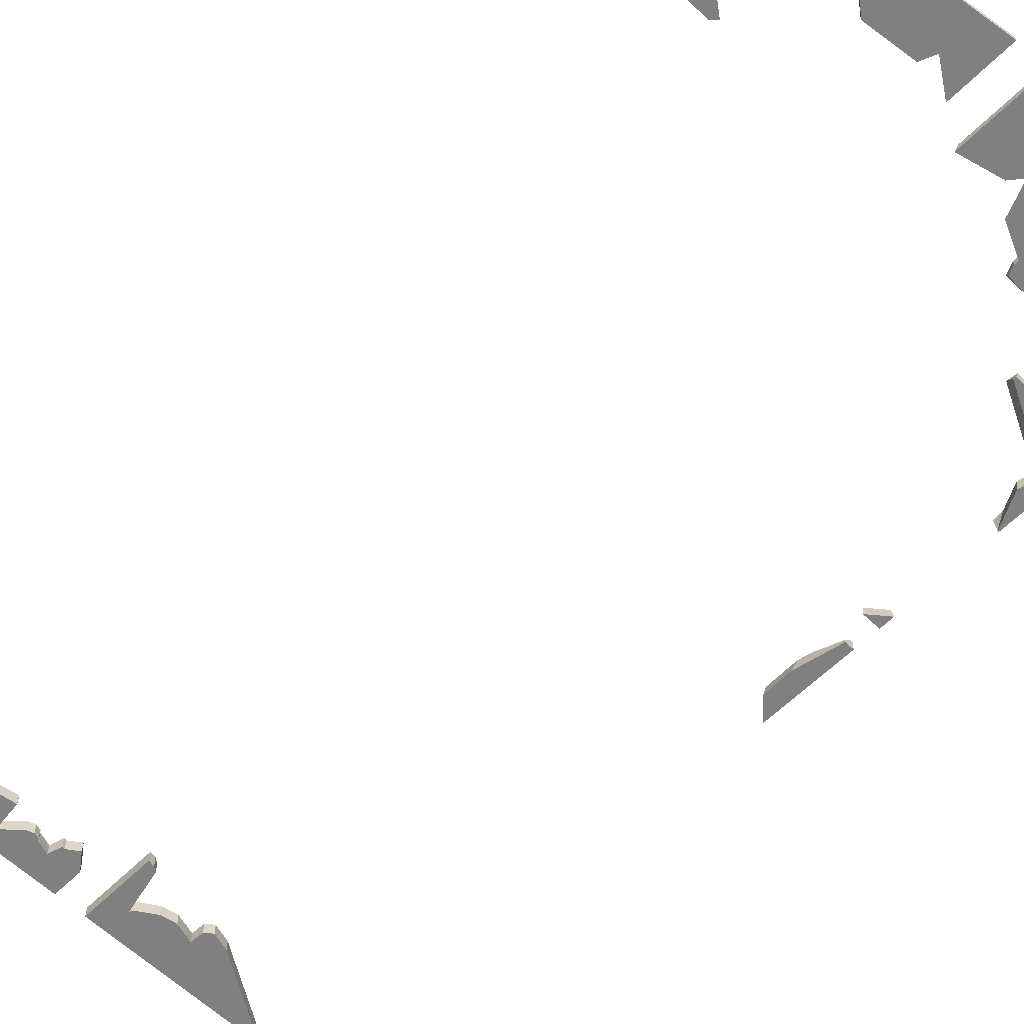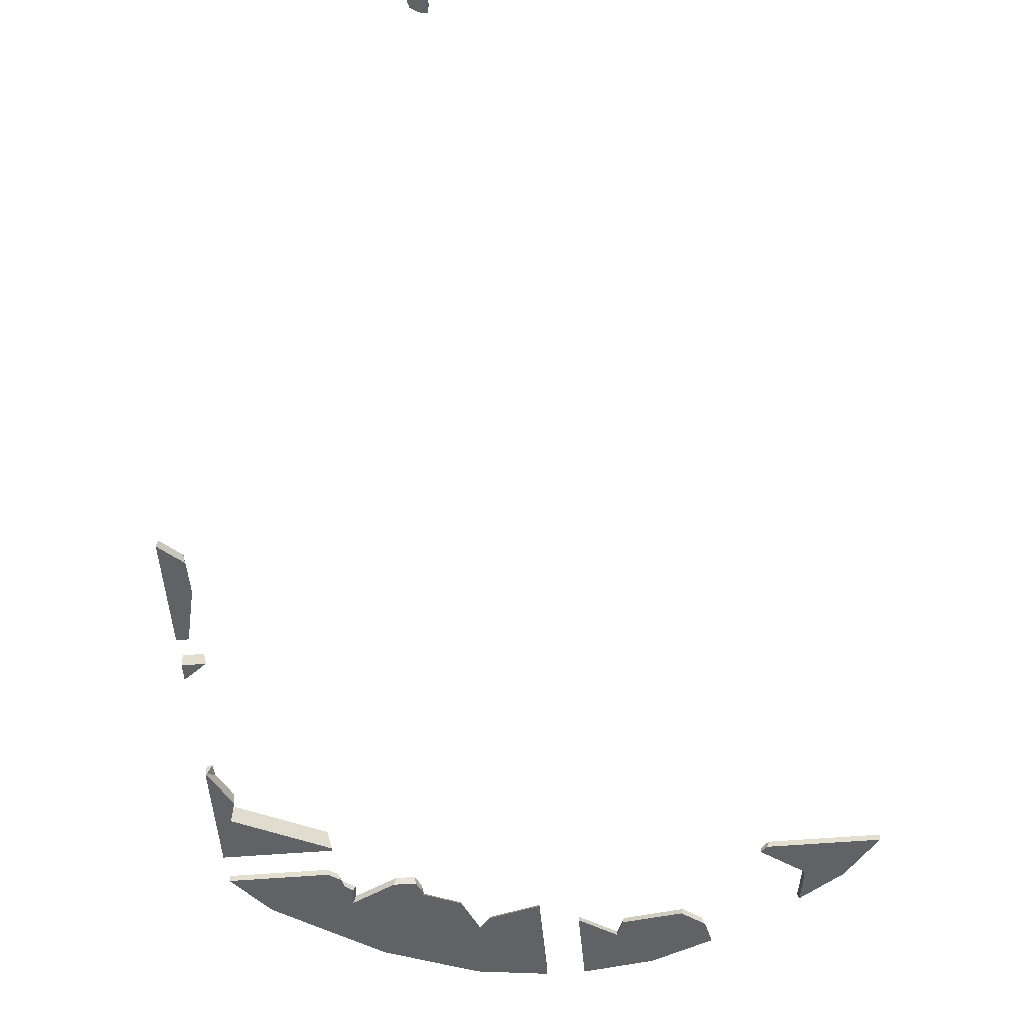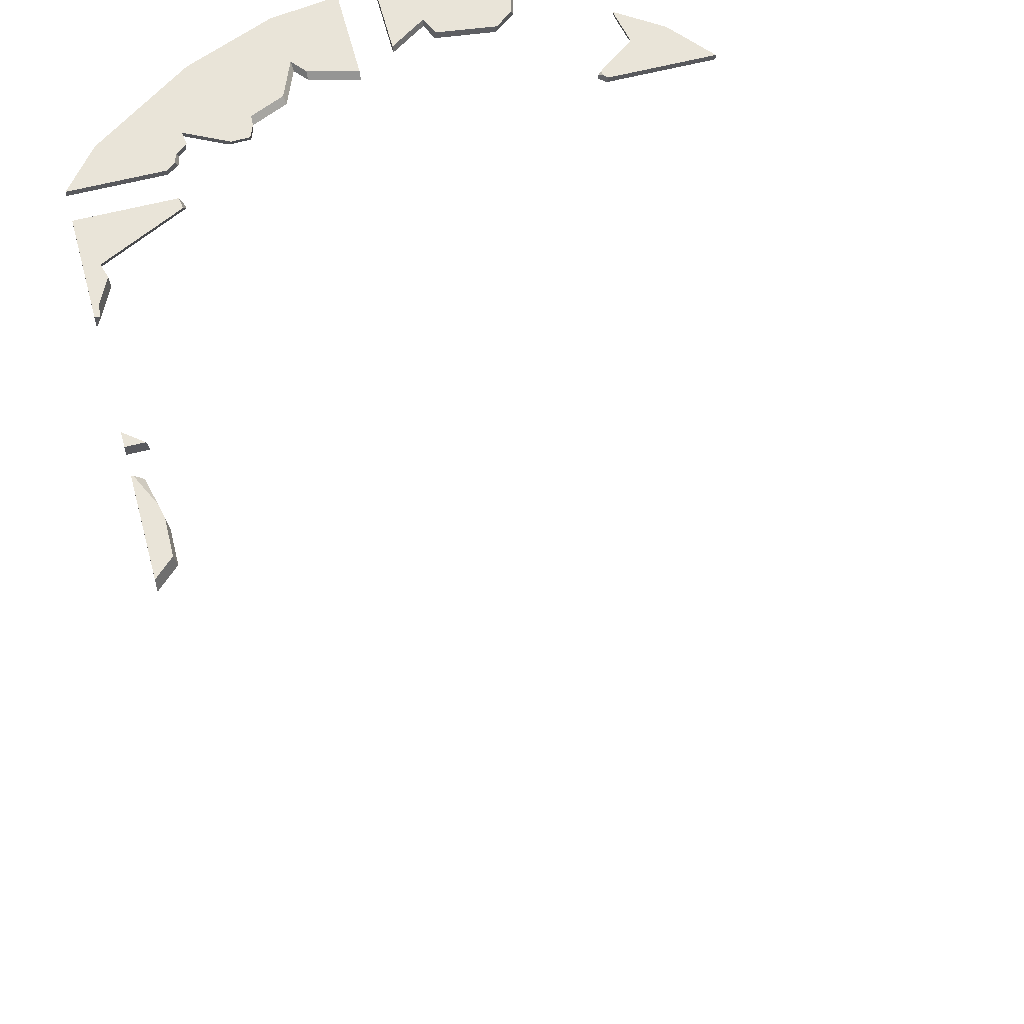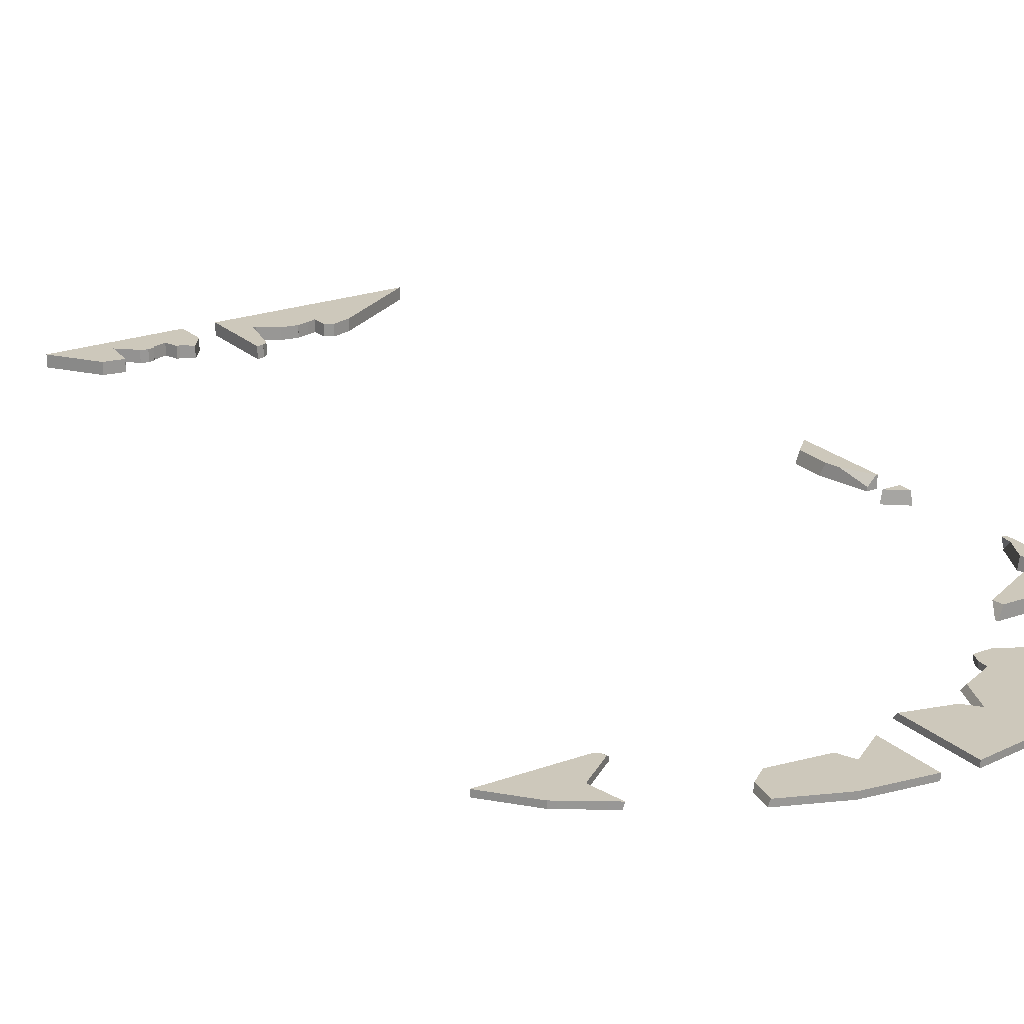
<metadata>
{"format":"obj","ext":"obj","renderer":"f3d","projection":"perspective","resolution":1024,"background":"white","views":[{"elev":-60.1,"azim":135.5,"up":"+Z"},{"elev":-50.7,"azim":5.2,"up":"+Z"},{"elev":60.6,"azim":-14.7,"up":"+Z"},{"elev":21.8,"azim":147.2,"up":"+Z"}]}
</metadata>
<code>
g default
v -4.102 12.61 -0.03381
v -4.102 12.6 -0.06646
v -4.102 12.83 -0.03381
v -4.016 12.87 -0.03381
v -4.102 12.85 -0.06646
v -4.033 12.87 -0.06646
v -3.943 12.58 -0.06646
v -3.935 12.59 -0.03381
v -4.229 12.62 -0.06646
v -4.223 12.62 -0.03381
v -3.847 12.65 -0.03381
v -3.834 12.66 -0.06646
v -3.817 12.79 -0.03381
v -3.808 12.78 -0.06646
v -4.263 12.7 -0.06646
v -4.26 12.71 -0.03381
v -4.245 12.79 -0.06646
v -4.248 12.77 -0.03381
v -4.102 12.9 -0.03381
v -4.102 12.9 -0.06646
v -4.102 12.83 -0.03381
v -4.016 12.87 -0.03381
v -4.102 12.85 -0.06646
v -4.033 12.87 -0.06646
v -4.245 12.79 -0.06646
v -4.248 12.77 -0.03381
v -4.274 12.93 -0.06646
v -4.28 12.93 -0.03381
v -4.438 12.95 -0.03381
v -4.438 12.95 -0.06646
v -4.438 12.58 -0.06646
v -4.438 12.59 -0.03381
v -4.274 12.93 -0.06646
v -4.28 12.93 -0.03381
v -4.245 12.79 -0.06646
v -4.248 12.77 -0.03381
v -4.26 12.71 -0.03381
v -4.263 12.7 -0.06646
v -4.987 12.42 -0.06646
v -4.995 12.44 -0.03381
v -4.955 12.54 -0.03381
v -4.955 12.49 -0.06646
v -4.913 12.6 -0.06646
v -4.918 12.63 -0.03381
v -5.032 12.87 -0.03381
v -4.955 12.71 -0.03381
v -4.955 12.69 -0.06646
v -5.04 12.87 -0.06646
v -5.166 12.34 -0.06646
v -5.163 12.37 -0.03381
v -5.173 12.81 -0.03381
v -5.177 12.81 -0.06646
v -4.62 12.95 -0.03381
v -4.62 12.95 -0.06646
v -4.955 12.9 -0.03381
v -4.955 12.9 -0.06646
v -4.62 12.47 -0.06646
v -4.62 12.49 -0.03381
v -5.032 12.87 -0.03381
v -4.955 12.71 -0.03381
v -4.955 12.69 -0.06646
v -5.04 12.87 -0.06646
v -4.918 12.63 -0.03381
v -4.913 12.6 -0.06646
v -4.859 12.53 -0.06646
v -4.859 12.56 -0.03381
v -6.07 11.44 -0.0837
v -6.07 11.44 -0.07954
v -6.07 11.54 -0.01657
v -6.038 11.51 -0.01657
v -6.065 11.44 -0.0764
v -6.064 11.44 -0.0837
v -5.971 11.64 -0.01657
v -5.966 11.64 -0.0837
v -5.998 11.75 -0.0837
v -5.992 11.72 -0.01657
v -6.07 11.78 -0.01657
v -6.07 11.81 -0.0837
v -6.07 11.45 -0.01657
v -6.07 11.44 -0.07954
v -6.07 11.54 -0.01657
v -6.065 11.44 -0.0764
v -6.038 11.51 -0.01657
v -6.044 11.45 -0.01657
v -6.07 11.98 -0.01657
v -6.07 11.98 -0.0837
v -5.998 11.75 -0.0837
v -5.992 11.72 -0.01657
v -6.07 11.78 -0.01657
v -6.07 11.81 -0.0837
v -5.554 11.97 -0.0837
v -5.572 11.93 -0.01657
v -5.556 11.98 -0.0837
v -5.579 11.98 -0.01657
v -5.394 12.72 -0.03381
v -5.394 12.72 -0.06646
v -5.394 12.3 -0.03381
v -5.394 12.31 -0.06646
v -5.284 12.25 -0.03381
v -5.294 12.26 -0.06646
v -5.502 12.37 -0.06646
v -5.491 12.35 -0.03381
v -5.56 12.61 -0.03381
v -5.567 12.6 -0.06646
v -5.194 12.25 -0.03381
v -5.189 12.26 -0.06646
v -5.173 12.81 -0.03381
v -5.177 12.81 -0.06646
v -5.163 12.37 -0.03381
v -5.166 12.34 -0.06646
v -5.167 12.31 -0.03381
v -5.168 12.31 -0.06646
v -6.07 12.16 -0.03381
v -5.893 12.38 -0.03381
v -5.893 12.38 -0.06646
v -6.07 12.16 -0.06646
v -5.66 12.54 -0.03381
v -5.645 12.55 -0.06646
v -5.543 12.24 -0.03381
v -5.527 12.25 -0.06646
v -5.542 12.2 -0.06646
v -5.557 12.19 -0.03381
v -5.603 12.16 -0.03381
v -5.599 12.16 -0.06646
v -5.543 12.24 -0.03381
v -5.527 12.25 -0.06646
v -5.66 12.54 -0.03381
v -5.645 12.55 -0.06646
v -5.492 12.28 -0.06646
v -5.483 12.29 -0.03381
v -5.491 12.35 -0.03381
v -5.502 12.37 -0.06646
v -5.56 12.61 -0.03381
v -5.567 12.6 -0.06646
v -6.07 10.61 -0.01657
v -6.07 10.61 -0.0837
v -6.07 10.09 -0.01657
v -6.07 10.07 -0.0837
v -5.974 10.18 -0.01657
v -5.96 10.17 -0.0837
v -5.957 10.34 -0.0837
v -5.97 10.37 -0.01657
v -6.013 10.61 -0.0837
v -5.985 10.44 -0.01657
v -6.016 10.61 -0.06375
v -6.061 10.61 -0.01657
v -6.07 10.76 -0.01657
v -6.07 10.76 -0.0837
v -6.07 10.85 -0.0837
v -6.07 10.84 -0.01657
v -5.974 10.76 -0.01657
v -5.961 10.76 -0.0837
v -4.22 7.133 -0.01657
v -4.22 7.133 -0.0837
v -4.188 7.311 -0.0837
v -4.188 7.311 -0.01657
v -4.181 7.322 -0.01657
v -4.181 7.322 -0.0837
v -4.147 7.333 -0.01657
v -4.147 7.333 -0.0837
v -4.109 7.319 -0.0837
v -4.109 7.319 -0.01657
v -4.008 7.228 -0.01657
v -4.008 7.228 -0.0837
v -3.967 7.133 -0.01657
v -3.967 7.133 -0.0837
v -4.62 7.133 -0.01657
v -4.62 7.133 -0.0837
v -4.659 7.572 -0.0837
v -4.659 7.572 -0.01657
v -4.658 7.573 -0.01657
v -4.658 7.573 -0.0837
v -4.62 7.581 -0.0837
v -4.62 7.581 -0.01657
v -4.671 7.147 -0.01657
v -4.671 7.147 -0.0837
v -4.666 7.133 -0.0837
v -4.666 7.133 -0.01657
v -5.113 7.477 -0.0837
v -5.113 7.477 -0.01657
v -5.216 7.445 -0.01657
v -5.216 7.445 -0.0837
v -5.704 7.133 -0.01657
v -5.704 7.133 -0.0837
v -5.071 7.446 -0.01657
v -5.071 7.446 -0.0837
v -5.067 7.363 -0.0837
v -5.067 7.363 -0.01657
v -5.165 7.133 -0.01657
v -5.165 7.133 -0.0837
v -4.913 7.133 -0.0837
v -4.913 7.133 -0.01657
v -4.952 7.398 -0.01657
v -4.952 7.398 -0.0837
v -5.018 7.379 -0.01657
v -5.018 7.379 -0.0837
v -5.067 7.363 -0.01657
v -5.067 7.363 -0.0837
v -5.165 7.133 -0.0837
v -5.165 7.133 -0.01657
v -4.659 7.572 -0.0837
v -4.659 7.572 -0.01657
v -4.687 7.552 -0.01657
v -4.687 7.552 -0.0837
v -4.671 7.147 -0.01657
v -4.671 7.147 -0.0837
v -4.746 7.296 -0.01657
v -4.746 7.296 -0.0837
v -4.913 7.133 -0.0837
v -4.913 7.133 -0.01657
v -4.861 7.382 -0.01657
v -4.861 7.382 -0.0837
v -4.951 7.399 -0.0837
v -4.951 7.399 -0.01657
v -4.952 7.398 -0.0837
v -4.952 7.398 -0.01657
v -4.757 7.316 -0.0837
v -4.757 7.316 -0.01657
v -4.746 7.296 -0.0837
v -4.746 7.296 -0.01657
v -4.671 7.147 -0.01657
v -4.671 7.147 -0.0837
v -4.666 7.133 -0.01657
v -4.666 7.133 -0.0837
v -4.264 7.285 -0.01657
v -4.264 7.285 -0.0837
v -4.327 7.133 -0.01657
v -4.327 7.133 -0.0837
v -4.188 7.311 -0.01657
v -4.188 7.311 -0.0837
v -4.22 7.133 -0.0837
v -4.22 7.133 -0.01657
v -4.438 7.133 -0.01657
v -4.438 7.133 -0.0837
v -4.264 7.285 -0.0837
v -4.264 7.285 -0.01657
v -4.327 7.133 -0.0837
v -4.327 7.133 -0.01657
v -4.438 7.177 -0.0837
v -4.438 7.177 -0.01657
v -4.303 7.361 -0.01657
v -4.303 7.361 -0.0837
v -4.287 7.363 -0.01657
v -4.287 7.363 -0.0837
v -4.438 7.311 -0.0837
v -4.438 7.311 -0.01657
v -4.303 7.361 -0.0837
v -4.303 7.361 -0.01657
v -4.438 7.177 -0.0837
v -4.438 7.177 -0.01657
v -4.367 7.406 -0.0837
v -4.367 7.406 -0.01657
v -4.367 7.406 -0.0837
v -4.367 7.406 -0.01657
v -3.263 12.16 -0.03381
v -3.272 12.16 -0.06646
v -3.527 12.18 -0.03381
v -3.507 12.16 -0.03381
v -3.516 12.16 -0.06646
v -3.55 12.19 -0.06646
v -3.547 12.2 -0.04486
v -3.531 12.21 -0.03381
v -3.358 12.34 -0.03381
v -3.364 12.33 -0.06646
v -3.133 12.16 -0.03381
v -3.101 12.3 -0.03456
v -3.103 12.3 -0.03381
v -3.101 12.3 -0.03381
v -3.057 12.25 -0.05991
v -3.109 12.16 -0.04486
v -3.029 12.21 -0.03381
v -3.082 12.16 -0.03381
v -3.263 12.16 -0.03381
v -3.272 12.16 -0.06646
v -3.117 12.16 -0.06646
v -3.059 12.25 -0.06646
v -3.057 12.25 -0.05991
v -3.109 12.16 -0.04486
v -3.133 12.16 -0.03381
v -3.342 12.36 -0.06646
v -3.101 12.3 -0.03456
v -3.103 12.3 -0.03381
v -3.112 12.32 -0.06646
v -3.35 12.35 -0.03381
v -3.347 12.36 -0.05563
v -3.358 12.34 -0.06646
v -3.364 12.33 -0.06646
v -3.358 12.34 -0.03381
v -3.164 12.38 -0.03381
v -3.164 12.38 -0.06646
v -3.101 12.3 -0.03381
v -3.101 12.3 -0.03456
v -3.103 12.3 -0.03381
v -3.112 12.32 -0.06646
v -3.35 12.35 -0.03381
v -3.386 12.53 -0.03381
v -3.378 12.53 -0.06646
v -3.347 12.36 -0.05563
v -3.354 12.41 -0.06646
v -3.342 12.36 -0.06646
v -2.988 12.16 -0.03381
v -2.988 12.16 -0.06646
v -3.117 12.16 -0.06646
v -3.059 12.25 -0.06646
v -3.057 12.25 -0.05991
v -3.109 12.16 -0.04486
v -3.082 12.16 -0.03381
v -3.029 12.21 -0.03381
v -3.874 7.385 -0.01657
v -3.874 7.385 -0.0837
v -3.693 7.133 -0.01657
v -3.693 7.133 -0.0837
v -3.989 7.402 -0.01657
v -3.989 7.402 -0.0837
v -3.987 7.403 -0.01657
v -3.987 7.403 -0.0837
v -4.008 7.228 -0.0837
v -4.008 7.228 -0.01657
v -3.967 7.133 -0.0837
v -3.967 7.133 -0.01657
g Glasspeices
f 18 16 10 1 3
f 9 15 17 5 2
f 4 13 14 6
f 5 6 14 12 7 2
f 3 1 8 11 13 4
f 10 9 2 7 8 1
f 3 4 6 5 17 18
f 7 12 11 8
f 16 15 9 10
f 14 13 11 12
f 18 17 15 16
f 19 28 26 21
f 19 20 27 28
f 20 23 25 27
f 20 19 22 24
f 24 23 20
f 19 21 22
f 22 21 26 25 23 24
f 28 27 25 26
f 32 37 36 34 29
f 34 33 30 29
f 33 35 38 31 30
f 29 30 31 32
f 38 37 32 31
f 36 35 33 34
f 37 38 35 36
f 41 44 46
f 42 47 43
f 45 48 52 51
f 49 52 48 47 42 39
f 45 51 50 40 41 46
f 40 50 49 39
f 41 40 39 42 43 44
f 47 48 45 46 44 43
f 49 50 51 52
f 53 55 60 63 66 58
f 53 54 56 55
f 57 65 64 61 56 54
f 58 57 54 53
f 55 56 62 59
f 56 61 62
f 55 59 60
f 66 65 57 58
f 59 62 61 64 63 60
f 63 64 65 66
f 76 77 69 70 73
f 74 72 67 78 75
f 67 68 69 77 78
f 68 67 72 71
f 68 71 70 69
f 74 73 70 71 72
f 73 74 75 76
f 78 77 76 75
f 84 83 81 79
f 79 81 80
f 80 82 84 79
f 83 82 80 81
f 82 83 84
f 85 89 88 92 94
f 94 93 86 85
f 87 90 86 93 91
f 90 89 85 86
f 88 87 91 92
f 89 90 87 88
f 93 94 92 91
f 96 95 107 108
f 100 98 96 108 110 112 106
f 107 95 97 99 105 111 109
f 95 96 104 103
f 101 104 96 98
f 95 103 102 97
f 100 99 97 102 101 98
f 100 106 105 99
f 101 102 103 104
f 106 112 111 105
f 108 107 109 110
f 110 109 111 112
f 113 114 115 116
f 115 114 117 118
f 118 120 121 124 116 115
f 124 123 113 116
f 123 122 119 117 114 113
f 118 117 119 120
f 119 122 121 120
f 121 122 123 124
f 127 133 134 128
f 128 134 132 129 126
f 125 130 131 133 127
f 125 126 129 130
f 126 125 127 128
f 129 132 131 130
f 134 133 131 132
f 139 142 144 146 135 137
f 146 145 143 136 135
f 140 138 136 143 141
f 136 138 137 135
f 138 140 139 137
f 139 140 141 142
f 141 143 145 144 142
f 144 145 146
f 147 151 150
f 149 152 148
f 152 151 147 148
f 150 149 148 147
f 151 152 149 150
f 162 159 157 156 153 165 163
f 160 161 164 166 154 155 158
f 166 165 153 154
f 153 156 155 154
f 155 156 157 158
f 158 157 159 160
f 159 162 161 160
f 161 162 163 164
f 164 163 165 166
f 174 171 170 175 178 167
f 173 168 177 176 169 172
f 178 177 168 167
f 167 168 173 174
f 169 176 175 170
f 169 170 171 172
f 172 171 174 173
f 177 178 175 176
f 183 189 188 185 180 181
f 184 182 179 186 187 190
f 190 189 183 184
f 179 182 181 180
f 179 180 185 186
f 181 182 184 183
f 188 187 186 185
f 189 190 187 188
f 195 197 200 192 193
f 196 194 191 199 198
f 200 199 191 192
f 191 194 193 192
f 194 196 195 193
f 196 198 197 195
f 199 200 197 198
f 207 205 202 203
f 204 201 206 208
f 204 208 207 203
f 201 202 205 206
f 204 203 202 201
f 206 205 207 208
f 210 223 221 220 218 211 214 216
f 213 212 217 219 222 224 209 215
f 224 223 210 209
f 216 215 209 210
f 211 212 213 214
f 218 217 212 211
f 214 213 215 216
f 218 220 219 217
f 219 220 221 222
f 223 224 222 221
f 225 227 232 229
f 226 230 231 228
f 227 228 231 232
f 226 225 229 230
f 228 227 225 226
f 232 231 230 229
f 238 236 243 241 240 233
f 234 239 242 244 235 237
f 233 234 237 238
f 233 240 239 234
f 235 244 243 236
f 235 236 238 237
f 239 240 241 242
f 242 241 243 244
f 248 252 254 246 250
f 253 251 247 249 245
f 246 245 249 250
f 246 254 253 245
f 248 247 251 252
f 250 249 247 248
f 252 251 253 254
f 256 259 260 264
f 255 258 259 256
f 258 255 263 262 257
f 264 263 255 256
f 257 262 261
f 258 257 261 260 259
f 260 261 262 263 264
f 266 268 271 269
f 270 272 265
f 267 265 272 271 268
f 265 267 266 269 270
f 268 266 267
f 271 272 270 269
f 277 276 283 281
f 275 274 287 286 280 283 276
f 274 275 278 279 273
f 273 279 282 284 288
f 273 288 287 274
f 275 276 277 278
f 279 278 277 281 282
f 280 286 285
f 285 284 282 281 283 280
f 284 285 286 287 288
f 289 291 292 294 290
f 290 297 296 289
f 297 290 294 300 299
f 296 295 293 291 289
f 293 292 291
f 298 300 294 292 293 295
f 297 299 298 295 296
f 300 298 299
f 304 305 308 301 302
f 302 303 304
f 301 307 306 303 302
f 308 307 301
f 303 306 305 304
f 305 306 307 308
f 315 313 318 320 311 309
f 319 317 314 316 310 312
f 320 319 312 311
f 310 316 315 309
f 310 309 311 312
f 313 314 317 318
f 314 313 315 316
f 318 317 319 320

</code>
